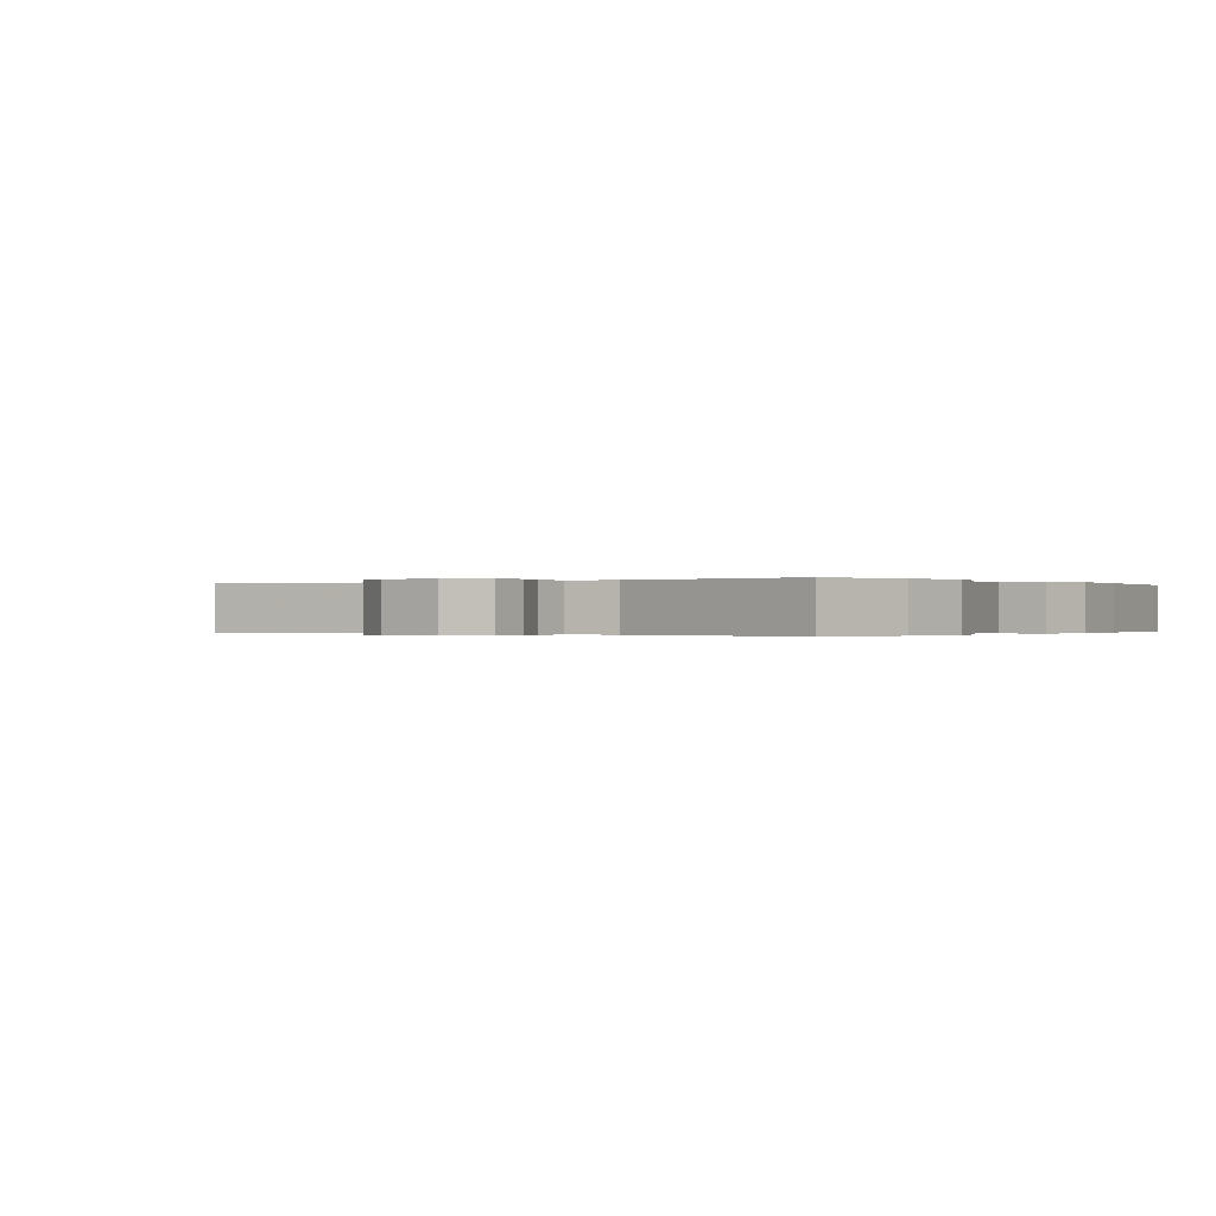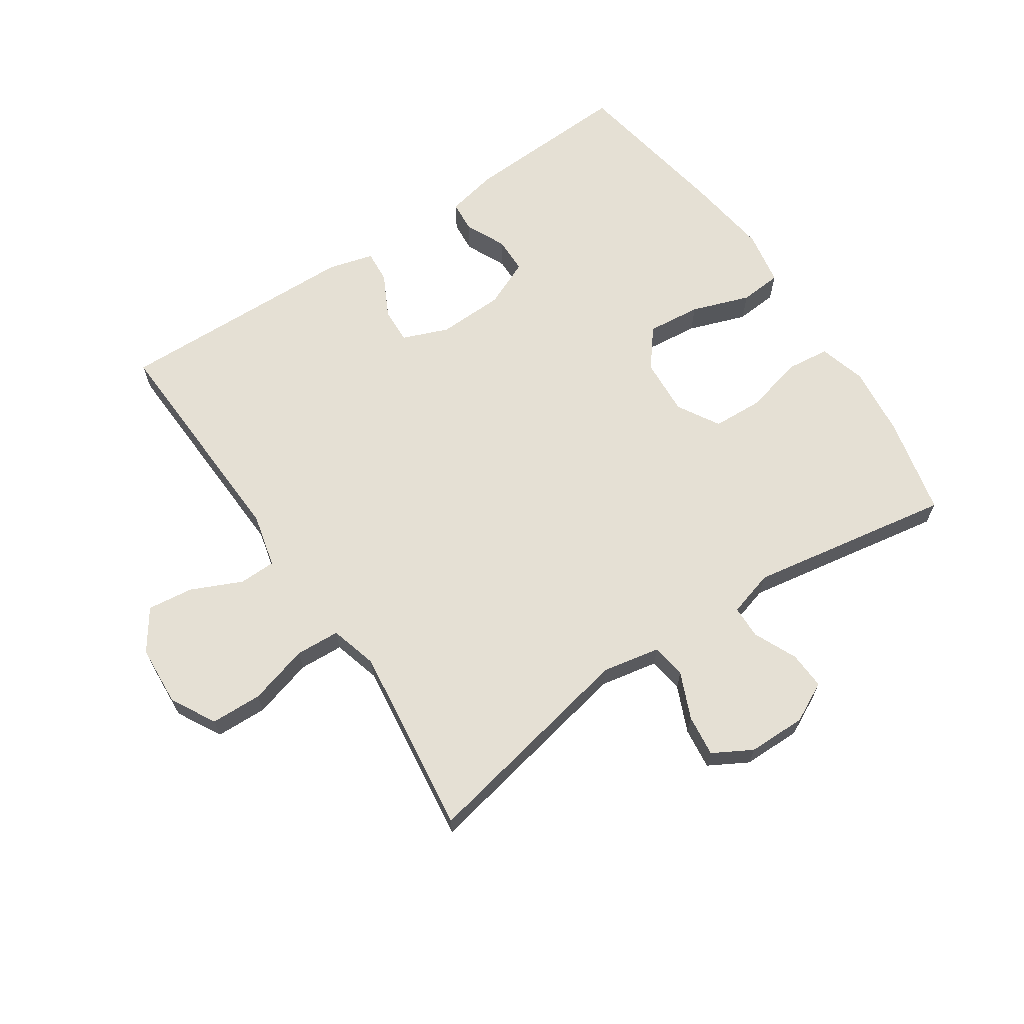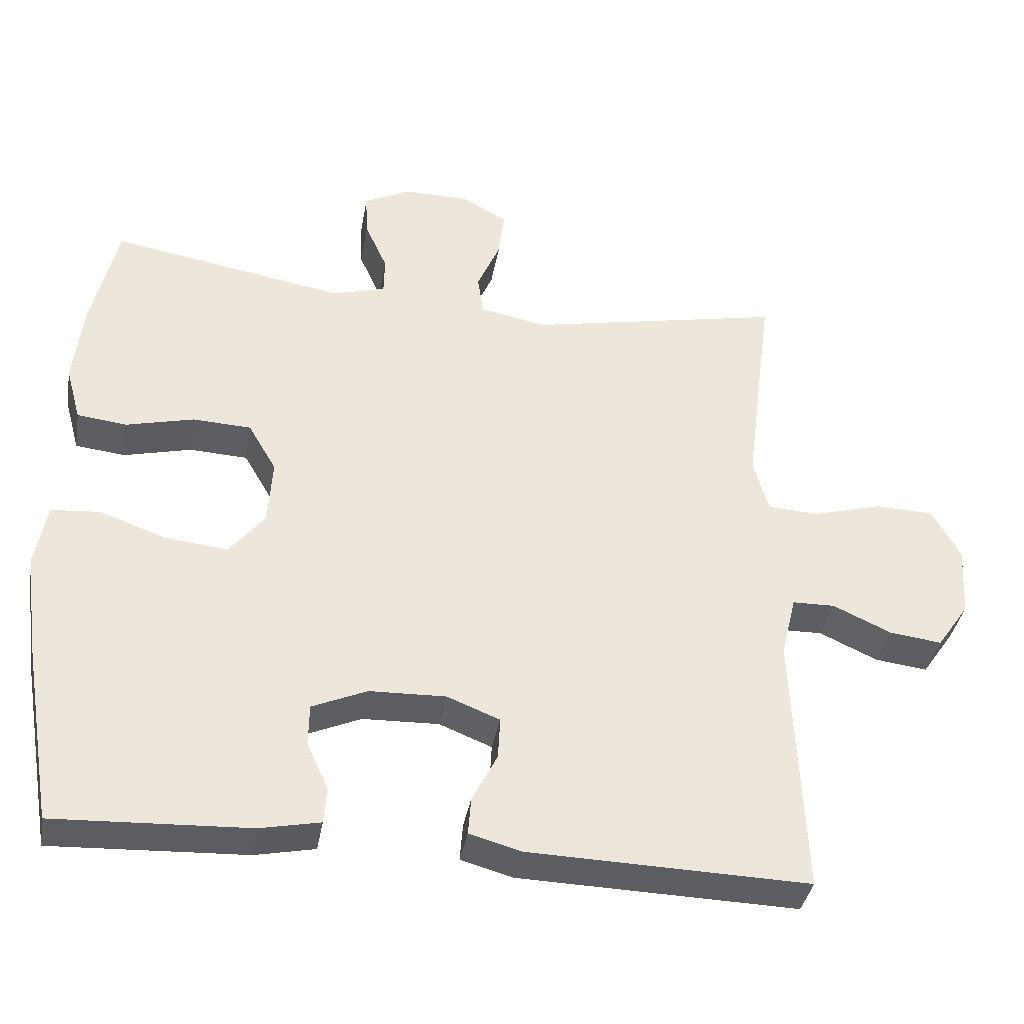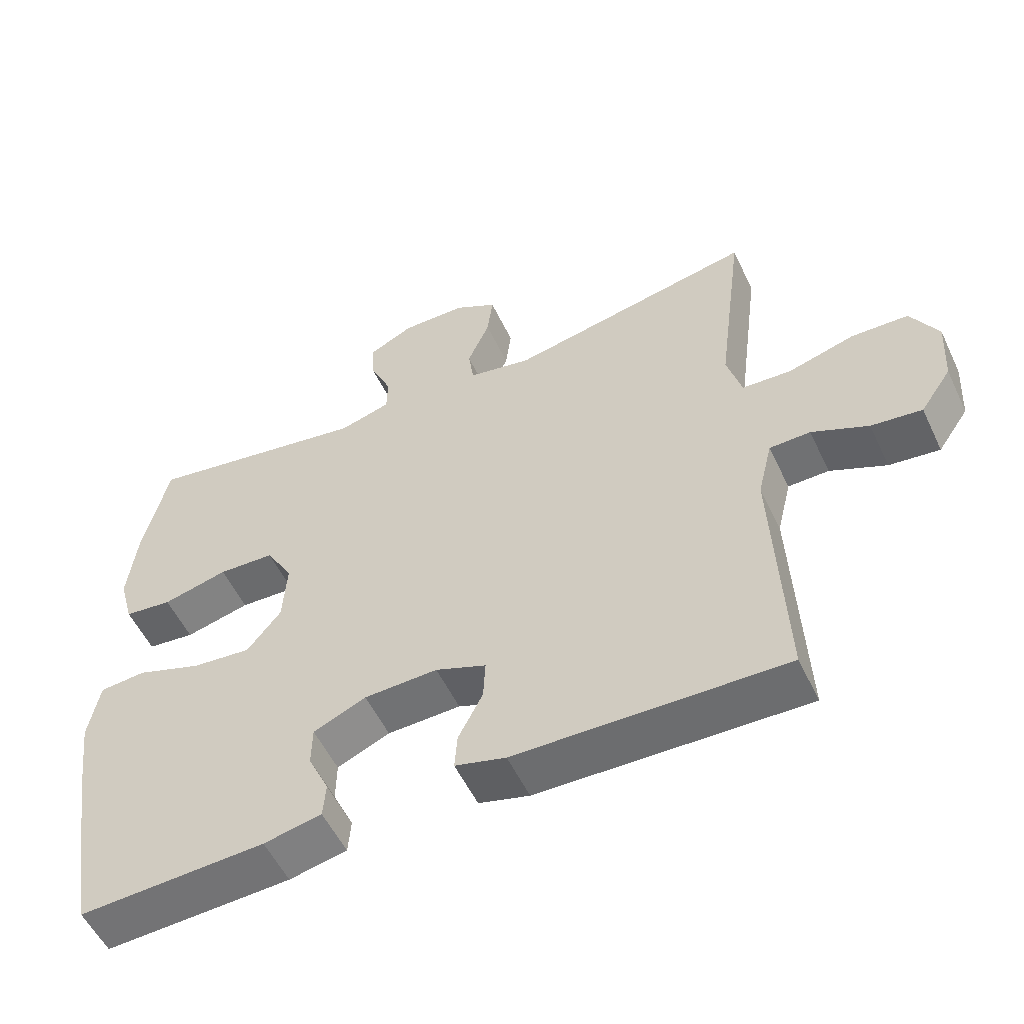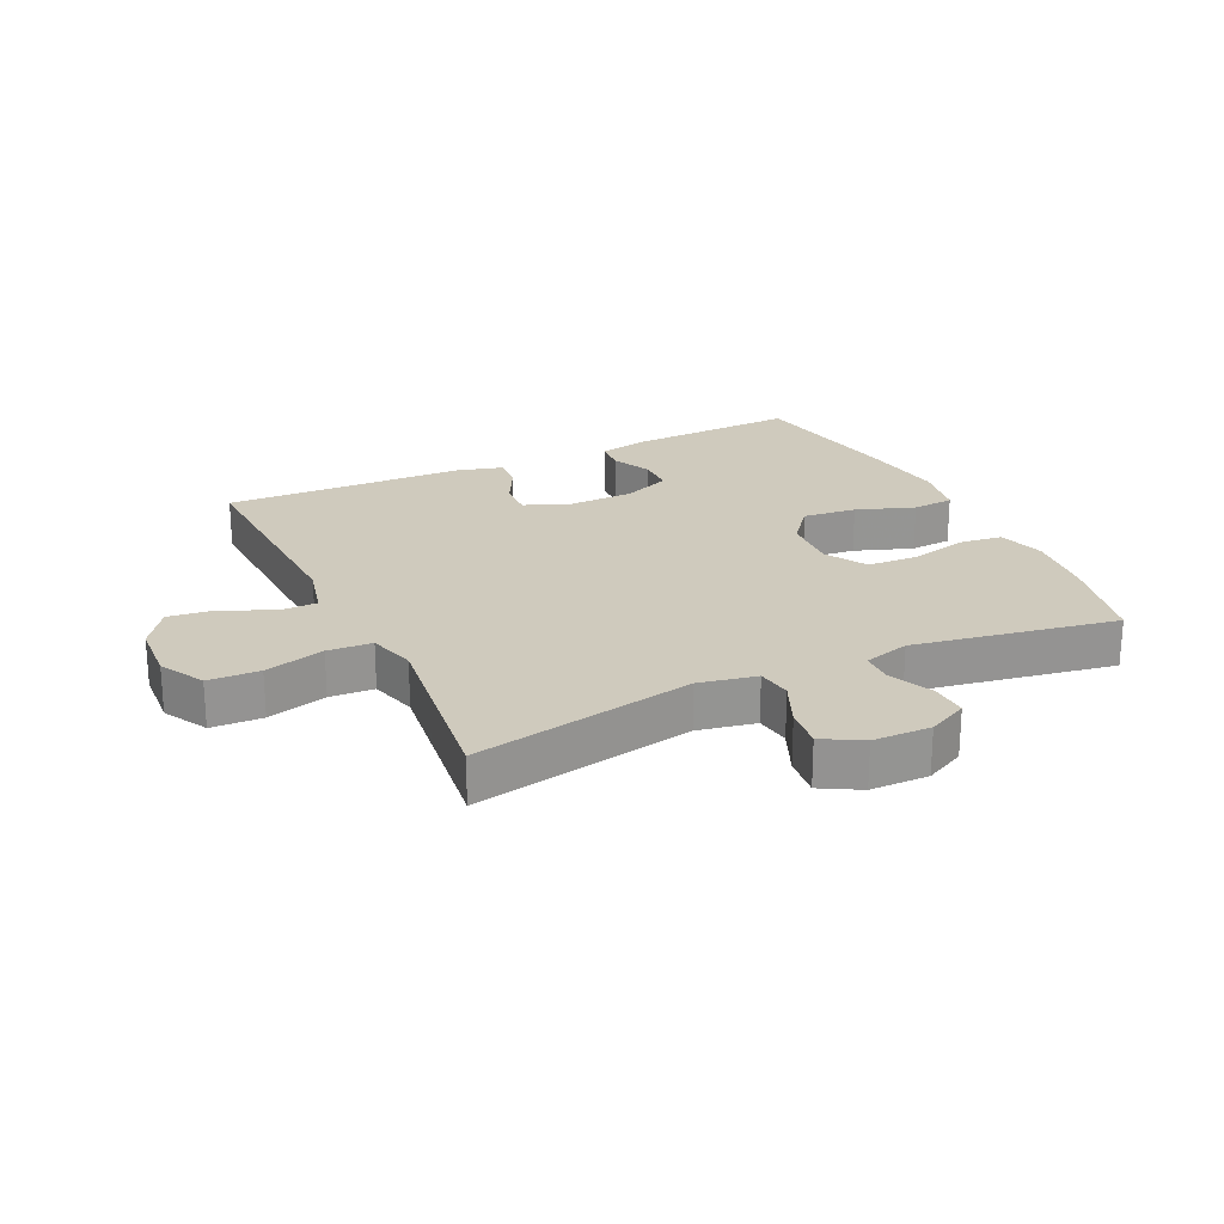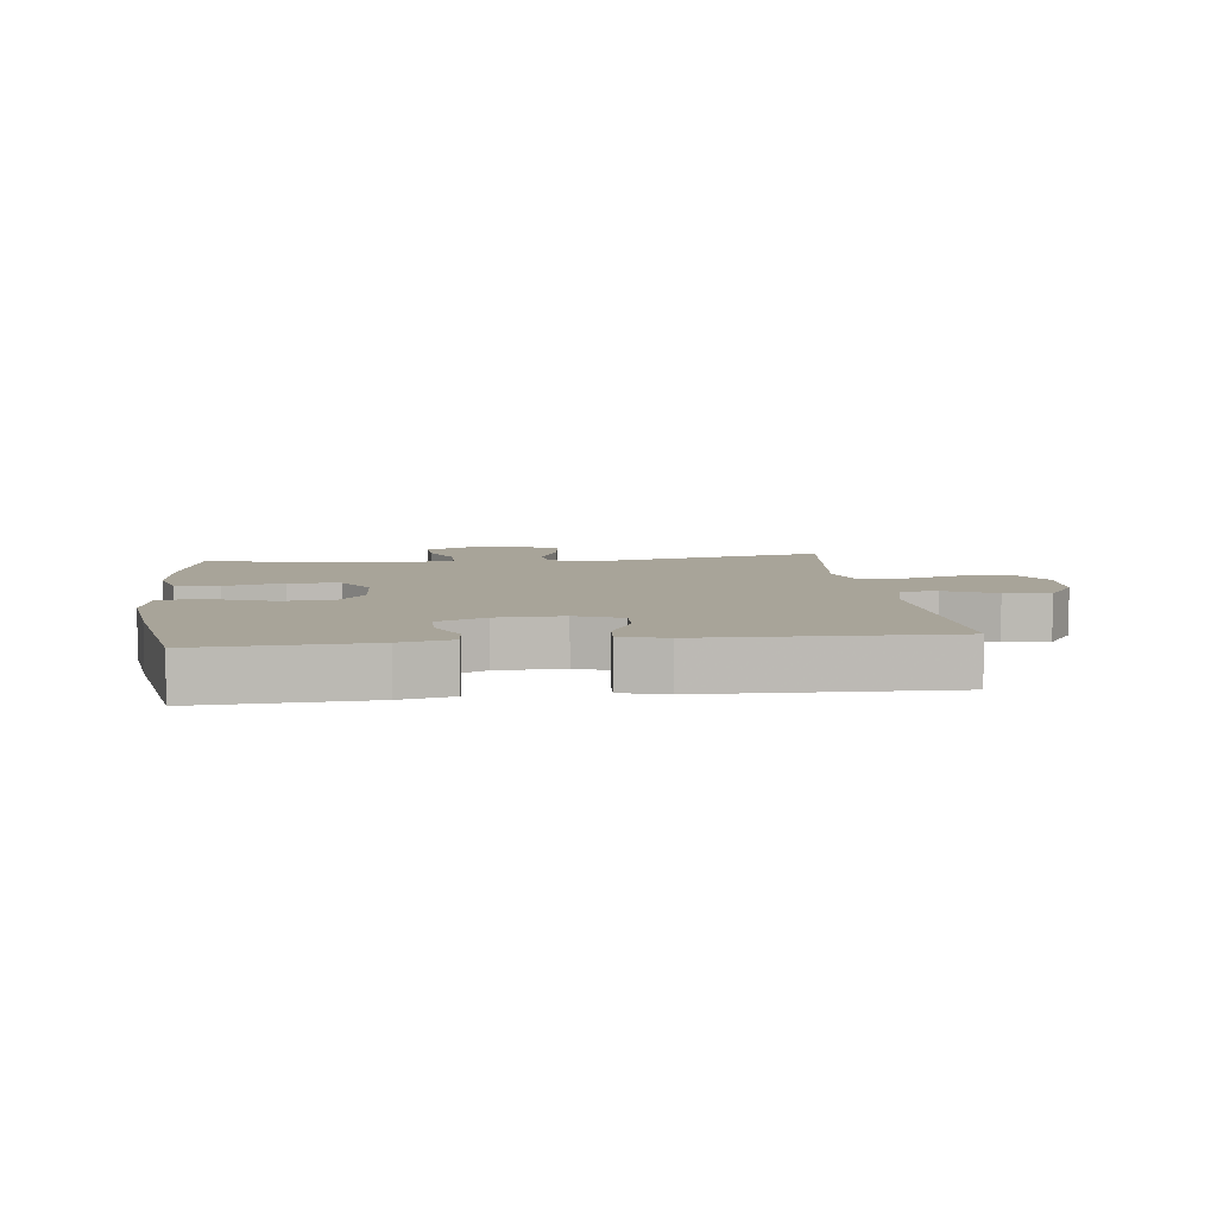
<metadata>
{"format":"obj","ext":"obj","renderer":"f3d","projection":"perspective","resolution":1024,"background":"white","views":[{"elev":-0.1,"azim":36.2,"up":"+Y"},{"elev":65.8,"azim":-34.0,"up":"+Y"},{"elev":-37.5,"azim":170.2,"up":"+Z"},{"elev":-54.7,"azim":-154.8,"up":"+Z"},{"elev":23.0,"azim":-25.4,"up":"+Y"},{"elev":7.1,"azim":172.9,"up":"+Y"}]}
</metadata>
<code>
v -0.5 0.07 0.5
v -0.145 0.07 0.429
v -0.053 0.07 0.447
v -0.045 0.07 0.503
v -0.077 0.07 0.577
v -0.085 0.07 0.643
v -0.023 0.07 0.678
v 0.07 0.07 0.679
v 0.134 0.07 0.647
v 0.131 0.07 0.587
v 0.1 0.07 0.518
v 0.101 0.07 0.465
v 0.175 0.07 0.444
v 0.5 0.07 0.5
v 0.536 0.07 0.344
v 0.549 0.07 0.23
v 0.528 0.07 0.154
v 0.459 0.07 0.146
v 0.365 0.07 0.169
v 0.284 0.07 0.165
v 0.245 0.07 0.098
v 0.251 0.07 0.006
v 0.3 0.07 -0.055
v 0.386 0.07 -0.046
v 0.479 0.07 -0.013
v 0.546 0.07 -0.018
v 0.562 0.07 -0.106
v 0.544 0.07 -0.241
v 0.5 0.07 -0.5
v 0.231 0.07 -0.488
v 0.148 0.07 -0.471
v 0.144 0.07 -0.421
v 0.174 0.07 -0.356
v 0.173 0.07 -0.298
v 0.097 0.07 -0.265
v -0.009 0.07 -0.262
v -0.082 0.07 -0.291
v -0.079 0.07 -0.349
v -0.044 0.07 -0.417
v -0.04 0.07 -0.469
v -0.113 0.07 -0.489
v -0.5 0.07 -0.5
v -0.485 0.07 -0.133
v -0.506 0.07 -0.047
v -0.565 0.07 -0.046
v -0.646 0.07 -0.083
v -0.719 0.07 -0.092
v -0.764 0.07 -0.027
v -0.77 0.07 0.071
v -0.731 0.07 0.142
v -0.649 0.07 0.145
v -0.553 0.07 0.118
v -0.482 0.07 0.122
v -0.461 0.07 0.198
v -0.476 0.07 0.315
v -0.5 0 0.5
v -0.145 0 0.429
v -0.053 0 0.447
v -0.045 0 0.503
v -0.077 0 0.577
v -0.085 0 0.643
v -0.023 0 0.678
v 0.07 0 0.679
v 0.134 0 0.647
v 0.131 0 0.587
v 0.1 0 0.518
v 0.101 0 0.465
v 0.175 0 0.444
v 0.5 0 0.5
v 0.536 0 0.344
v 0.549 0 0.23
v 0.528 0 0.154
v 0.459 0 0.146
v 0.365 0 0.169
v 0.284 0 0.165
v 0.245 0 0.098
v 0.251 0 0.006
v 0.3 0 -0.055
v 0.386 0 -0.046
v 0.479 0 -0.013
v 0.546 0 -0.018
v 0.562 0 -0.106
v 0.544 0 -0.241
v 0.5 0 -0.5
v 0.231 0 -0.488
v 0.148 0 -0.471
v 0.144 0 -0.421
v 0.174 0 -0.356
v 0.173 0 -0.298
v 0.097 0 -0.265
v -0.009 0 -0.262
v -0.082 0 -0.291
v -0.079 0 -0.349
v -0.044 0 -0.417
v -0.04 0 -0.469
v -0.113 0 -0.489
v -0.5 0 -0.5
v -0.485 0 -0.133
v -0.506 0 -0.047
v -0.565 0 -0.046
v -0.646 0 -0.083
v -0.719 0 -0.092
v -0.764 0 -0.027
v -0.77 0 0.071
v -0.731 0 0.142
v -0.649 0 0.145
v -0.553 0 0.118
v -0.482 0 0.122
v -0.461 0 0.198
v -0.476 0 0.315
f 49 50 51 52
f 49 52 53
f 48 49 53
f 45 46 47 48
f 44 45 48 53
f 43 44 53 54
f 41 42 43 54
f 38 39 40 41
f 37 38 41 54
f 30 31 32 33
f 30 33 34
f 29 30 34
f 28 29 34
f 27 28 34 35
f 24 25 26 27
f 23 24 27 35
f 16 17 18 19
f 16 19 20
f 13 14 15 16
f 12 13 16 20
f 8 9 10 11
f 8 11 12
f 7 8 12
f 4 5 6 7
f 4 7 12
f 3 4 12 20
f 55 1 2
f 36 37 54 55
f 22 23 35 36
f 21 22 36 55
f 20 21 55
f 2 3 20 55
f 107 106 105 104
f 108 107 104
f 108 104 103
f 103 102 101 100
f 108 103 100 99
f 109 108 99 98
f 109 98 97 96
f 96 95 94 93
f 109 96 93 92
f 88 87 86 85
f 89 88 85
f 89 85 84
f 89 84 83
f 90 89 83 82
f 82 81 80 79
f 90 82 79 78
f 74 73 72 71
f 75 74 71
f 71 70 69 68
f 75 71 68 67
f 66 65 64 63
f 67 66 63
f 67 63 62
f 62 61 60 59
f 67 62 59
f 75 67 59 58
f 57 56 110
f 110 109 92 91
f 91 90 78 77
f 110 91 77 76
f 110 76 75
f 110 75 58 57
f 1 56 57 2
f 2 57 58 3
f 3 58 59 4
f 4 59 60 5
f 5 60 61 6
f 6 61 62 7
f 7 62 63 8
f 8 63 64 9
f 9 64 65 10
f 10 65 66 11
f 11 66 67 12
f 12 67 68 13
f 13 68 69 14
f 14 69 70 15
f 15 70 71 16
f 16 71 72 17
f 17 72 73 18
f 18 73 74 19
f 19 74 75 20
f 20 75 76 21
f 21 76 77 22
f 22 77 78 23
f 23 78 79 24
f 24 79 80 25
f 25 80 81 26
f 26 81 82 27
f 27 82 83 28
f 28 83 84 29
f 29 84 85 30
f 30 85 86 31
f 31 86 87 32
f 32 87 88 33
f 33 88 89 34
f 34 89 90 35
f 35 90 91 36
f 36 91 92 37
f 37 92 93 38
f 38 93 94 39
f 39 94 95 40
f 40 95 96 41
f 41 96 97 42
f 42 97 98 43
f 43 98 99 44
f 44 99 100 45
f 45 100 101 46
f 46 101 102 47
f 47 102 103 48
f 48 103 104 49
f 49 104 105 50
f 50 105 106 51
f 51 106 107 52
f 52 107 108 53
f 53 108 109 54
f 54 109 110 55
f 55 110 56 1

</code>
